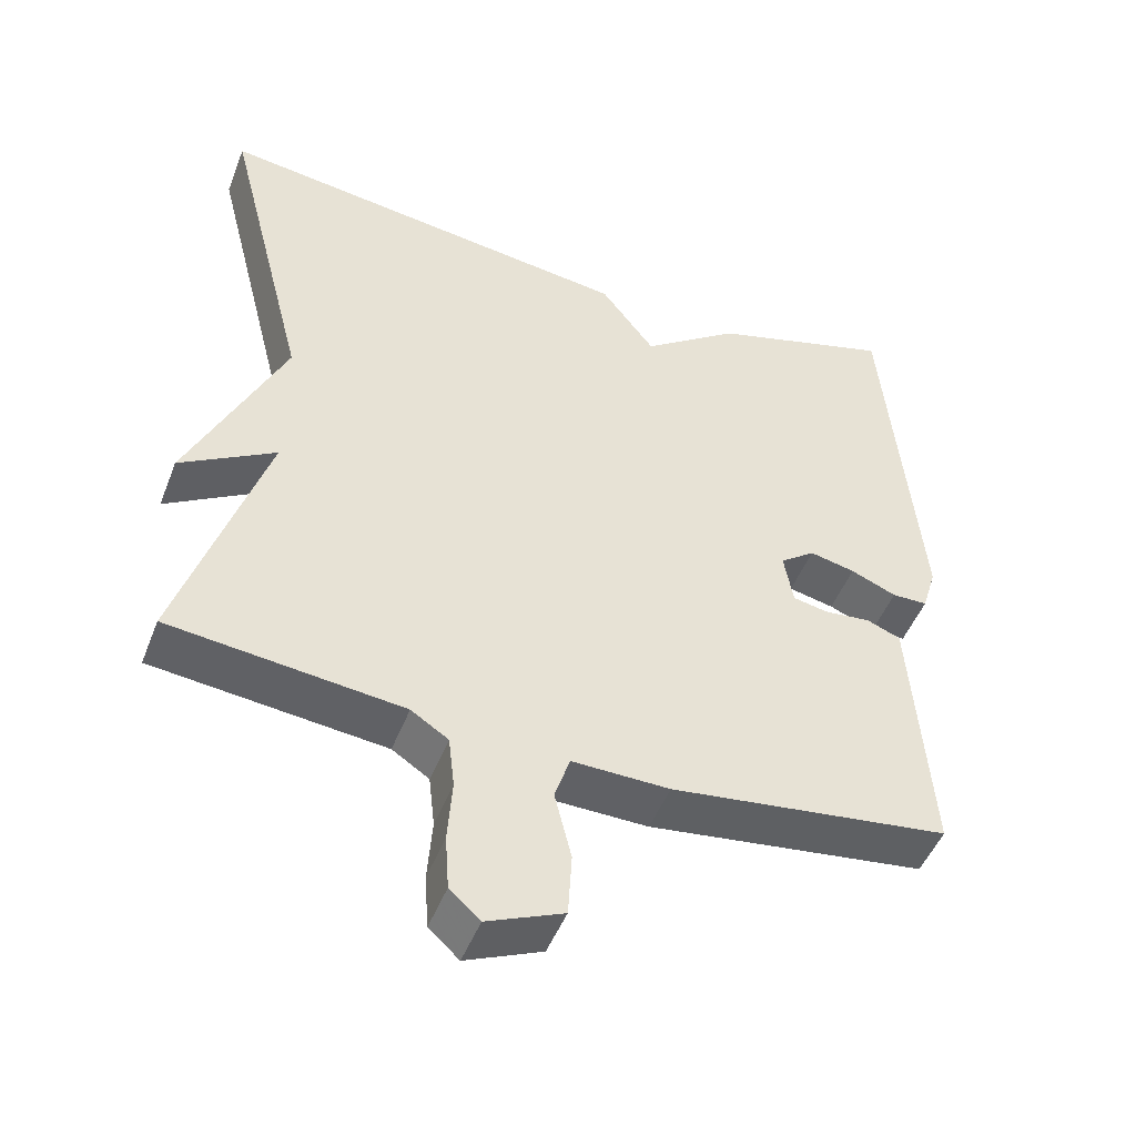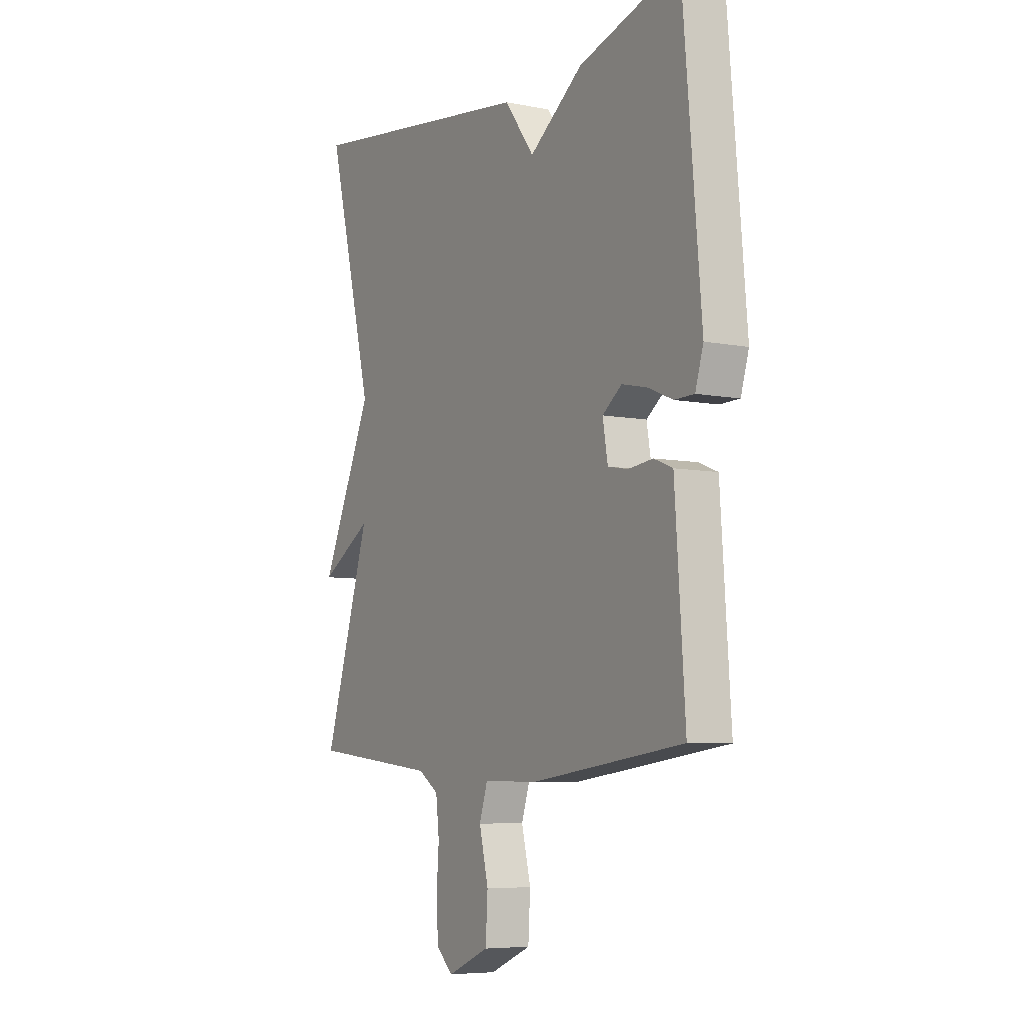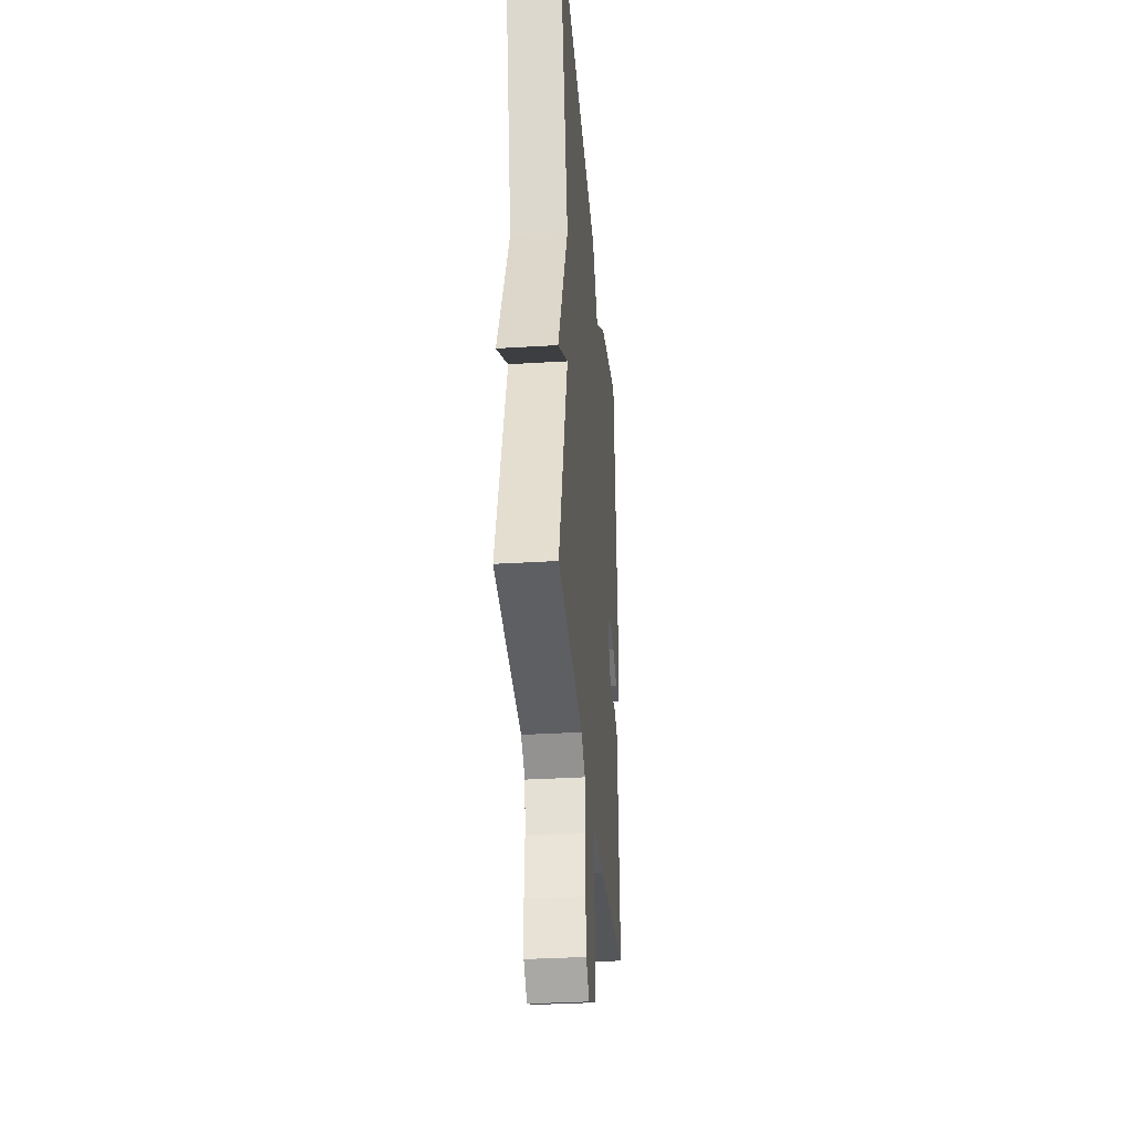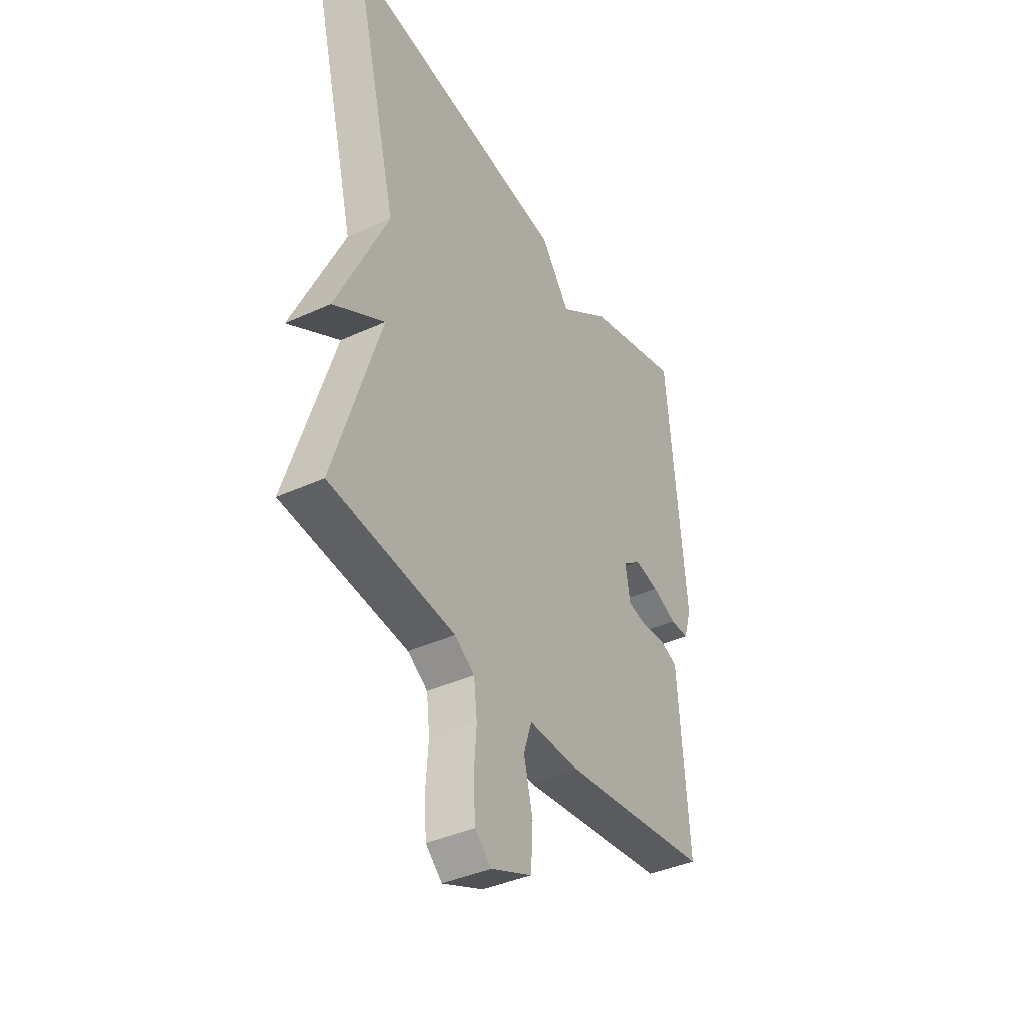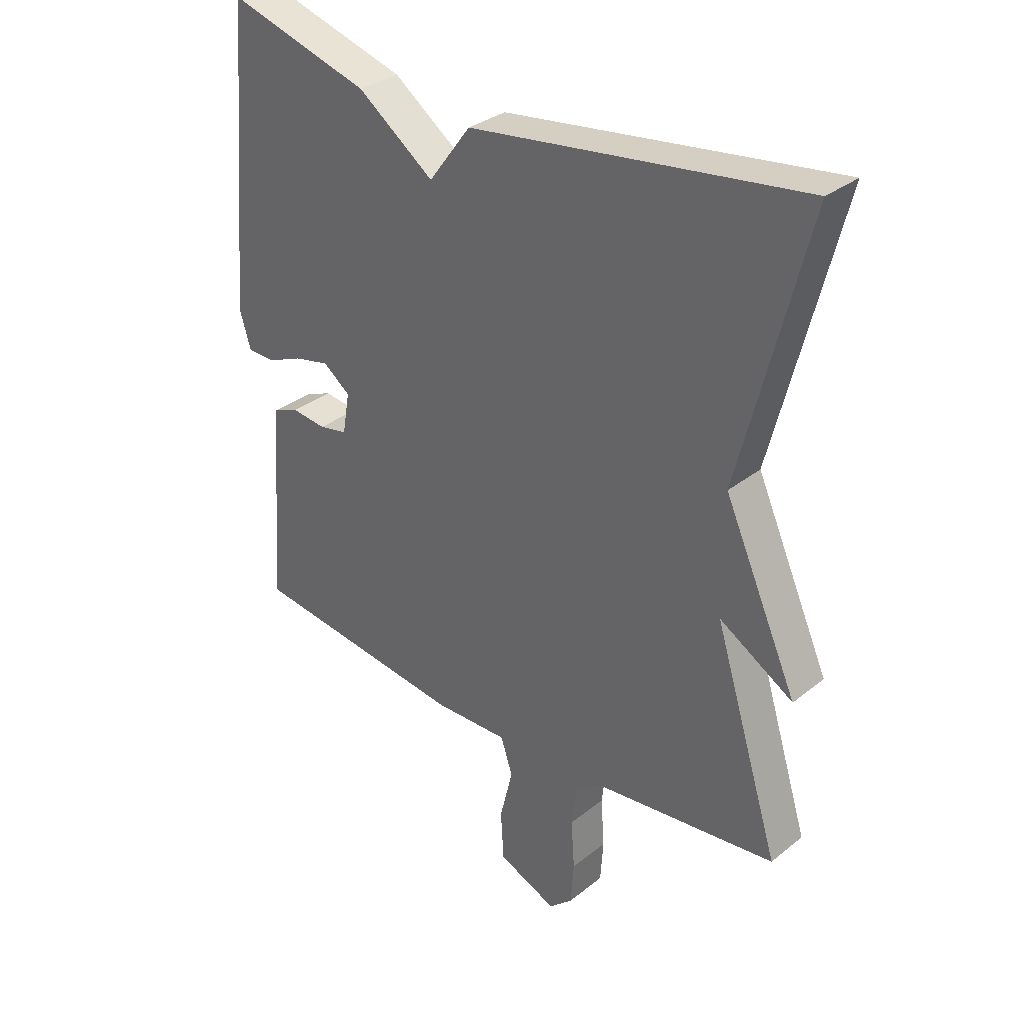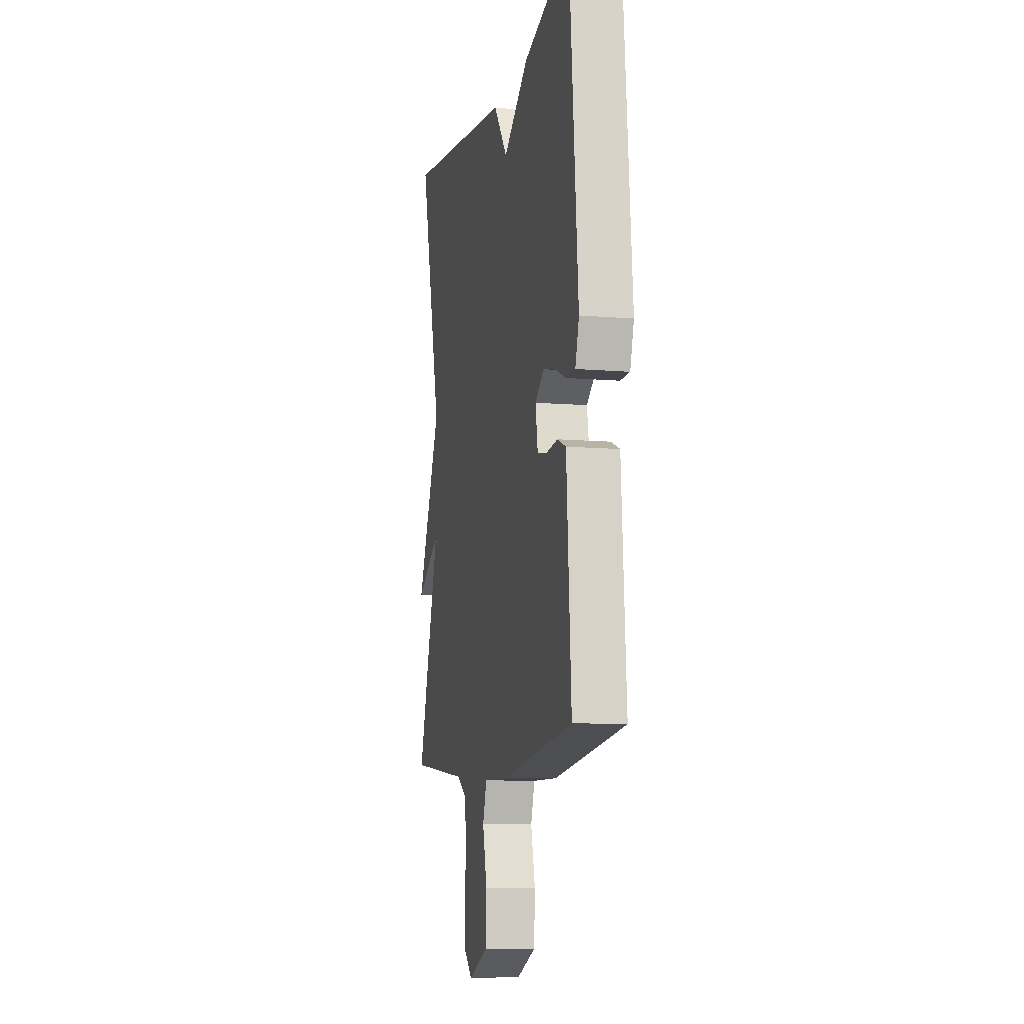
<metadata>
{"format":"obj","ext":"obj","renderer":"f3d","projection":"perspective","resolution":1024,"background":"white","views":[{"elev":-48.6,"azim":159.1,"up":"+Z"},{"elev":-6.6,"azim":-120.5,"up":"+Z"},{"elev":-33.7,"azim":94.8,"up":"+Z"},{"elev":-39.9,"azim":119.4,"up":"+Z"},{"elev":32.2,"azim":42.1,"up":"+Z"},{"elev":-9.3,"azim":-102.7,"up":"+Z"}]}
</metadata>
<code>
v 0.5 0.07 0.5
v 0.388 0.07 0.057
v 0.513 0.07 -0.219
v 0.388 0.07 -0.143
v 0.5 0.07 -0.5
v 0.194 0.07 -0.533
v 0.145 0.07 -0.565
v 0.137 0.07 -0.634
v 0.143 0.07 -0.717
v 0.138 0.07 -0.789
v 0.098 0.07 -0.825
v -0.002 0.07 -0.782
v -0.007 0.07 -0.698
v 0.015 0.07 -0.608
v -0.005 0.07 -0.547
v -0.133 0.07 -0.549
v -0.5 0.07 -0.5
v -0.482 0.07 -0.241
v -0.476 0.07 -0.155
v -0.431 0.07 -0.137
v -0.372 0.07 -0.144
v -0.324 0.07 -0.135
v -0.312 0.07 -0.065
v -0.358 0.07 -0.03
v -0.418 0.07 -0.043
v -0.478 0.07 -0.068
v -0.525 0.07 -0.067
v -0.544 0.07 -0.004
v -0.5 0.07 0.5
v -0.26 0.07 0.428
v -0.131 0.07 0.333
v -0.06 0.07 0.428
v 0.5 0 0.5
v 0.388 0 0.057
v 0.513 0 -0.219
v 0.388 0 -0.143
v 0.5 0 -0.5
v 0.194 0 -0.533
v 0.145 0 -0.565
v 0.137 0 -0.634
v 0.143 0 -0.717
v 0.138 0 -0.789
v 0.098 0 -0.825
v -0.002 0 -0.782
v -0.007 0 -0.698
v 0.015 0 -0.608
v -0.005 0 -0.547
v -0.133 0 -0.549
v -0.5 0 -0.5
v -0.482 0 -0.241
v -0.476 0 -0.155
v -0.431 0 -0.137
v -0.372 0 -0.144
v -0.324 0 -0.135
v -0.312 0 -0.065
v -0.358 0 -0.03
v -0.418 0 -0.043
v -0.478 0 -0.068
v -0.525 0 -0.067
v -0.544 0 -0.004
v -0.5 0 0.5
v -0.26 0 0.428
v -0.131 0 0.333
v -0.06 0 0.428
f 31 32 1 2
f 29 30 31
f 28 29 31
f 27 28 31
f 26 27 31
f 25 26 31
f 24 25 31
f 23 24 31 2
f 22 23 2
f 19 20 21
f 18 19 21
f 17 18 21
f 16 17 21
f 15 16 21
f 15 21 22
f 12 13 14
f 11 12 14
f 10 11 14
f 9 10 14
f 8 9 14
f 7 8 14 15
f 15 22 2
f 7 15 2
f 6 7 2
f 2 3 4
f 6 2 4
f 4 5 6
f 34 33 64 63
f 63 62 61
f 63 61 60
f 63 60 59
f 63 59 58
f 63 58 57
f 63 57 56
f 34 63 56 55
f 34 55 54
f 53 52 51
f 53 51 50
f 53 50 49
f 53 49 48
f 53 48 47
f 54 53 47
f 46 45 44
f 46 44 43
f 46 43 42
f 46 42 41
f 46 41 40
f 47 46 40 39
f 34 54 47
f 34 47 39
f 34 39 38
f 36 35 34
f 36 34 38
f 38 37 36
f 1 33 34 2
f 2 34 35 3
f 3 35 36 4
f 4 36 37 5
f 5 37 38 6
f 6 38 39 7
f 7 39 40 8
f 8 40 41 9
f 9 41 42 10
f 10 42 43 11
f 11 43 44 12
f 12 44 45 13
f 13 45 46 14
f 14 46 47 15
f 15 47 48 16
f 16 48 49 17
f 17 49 50 18
f 18 50 51 19
f 19 51 52 20
f 20 52 53 21
f 21 53 54 22
f 22 54 55 23
f 23 55 56 24
f 24 56 57 25
f 25 57 58 26
f 26 58 59 27
f 27 59 60 28
f 28 60 61 29
f 29 61 62 30
f 30 62 63 31
f 31 63 64 32
f 32 64 33 1

</code>
